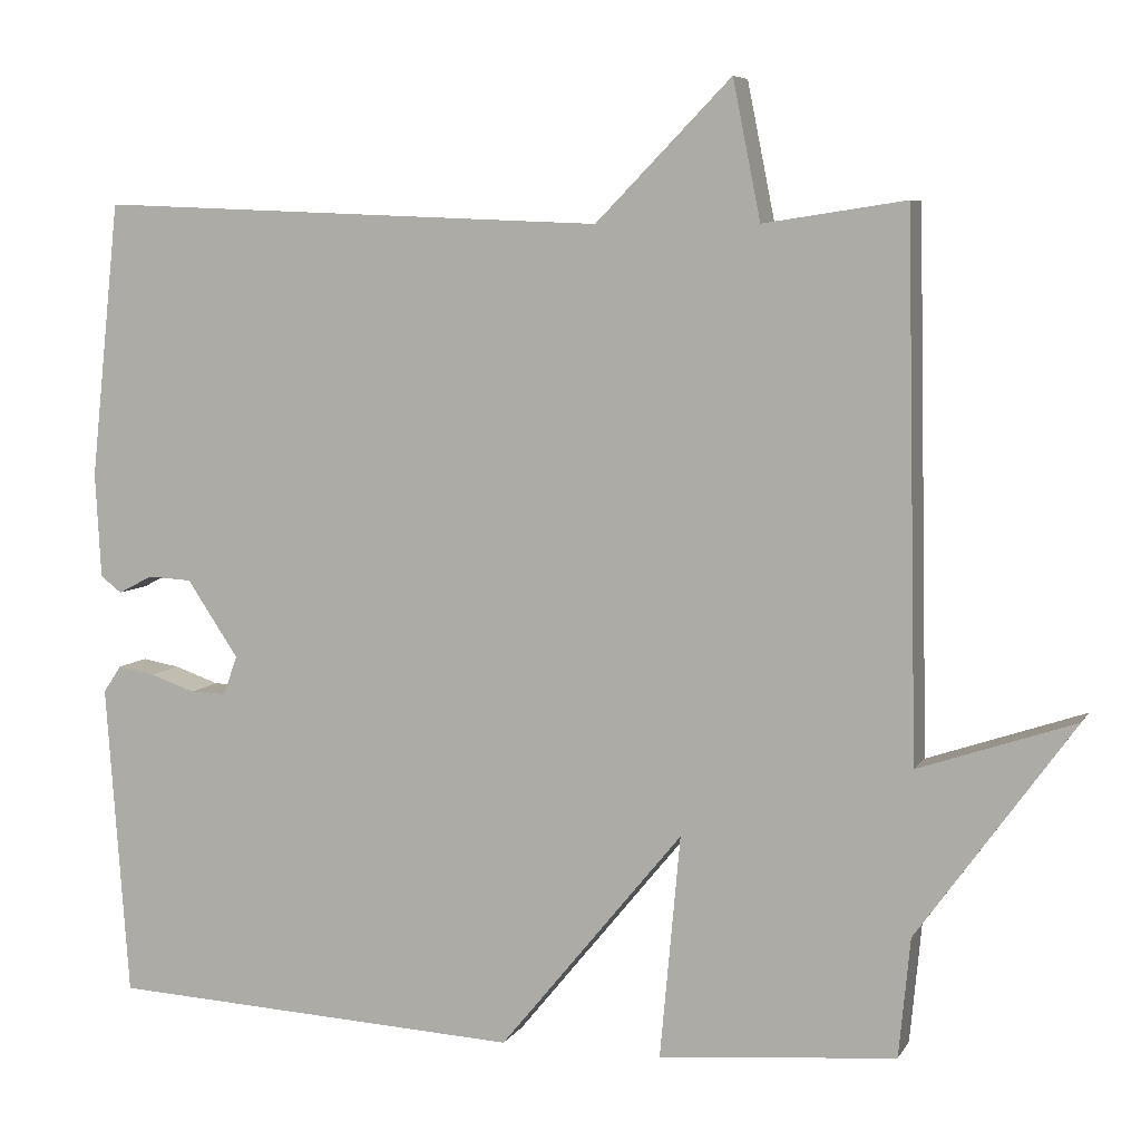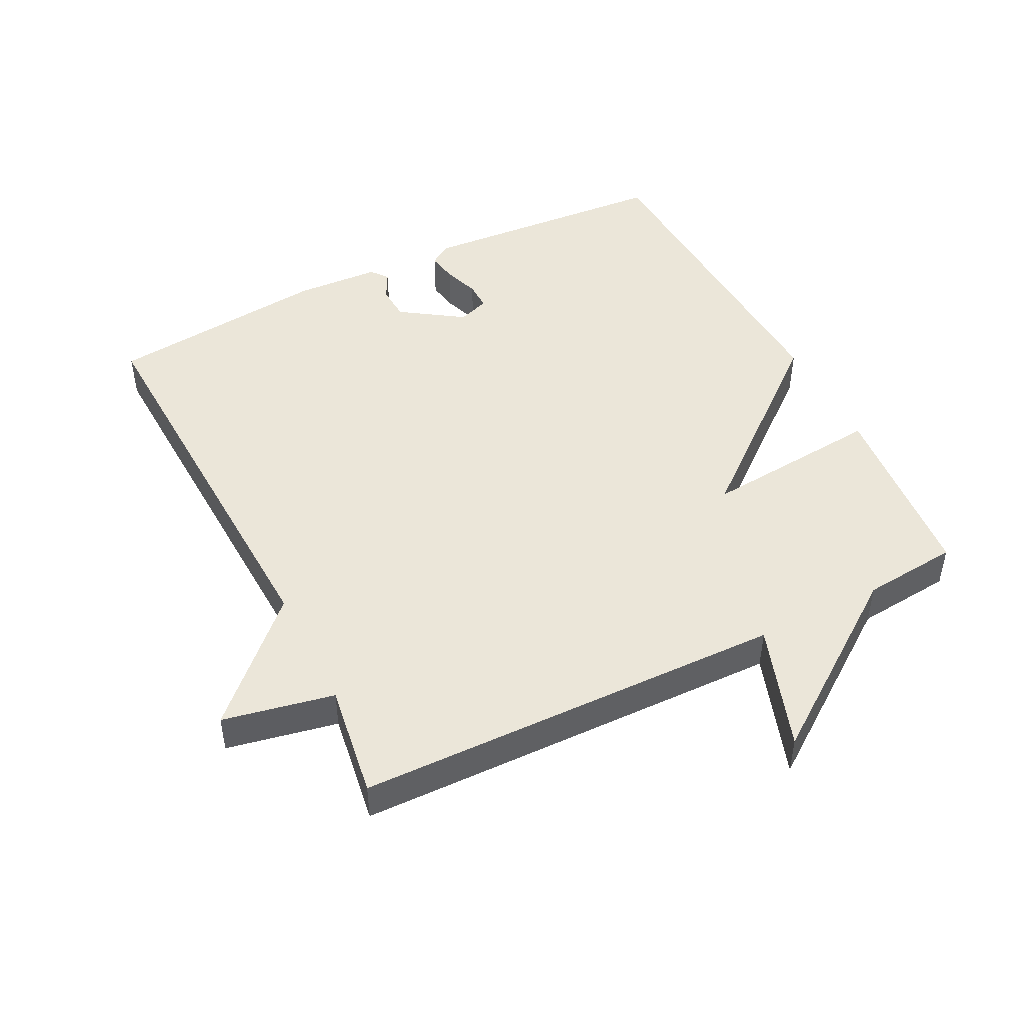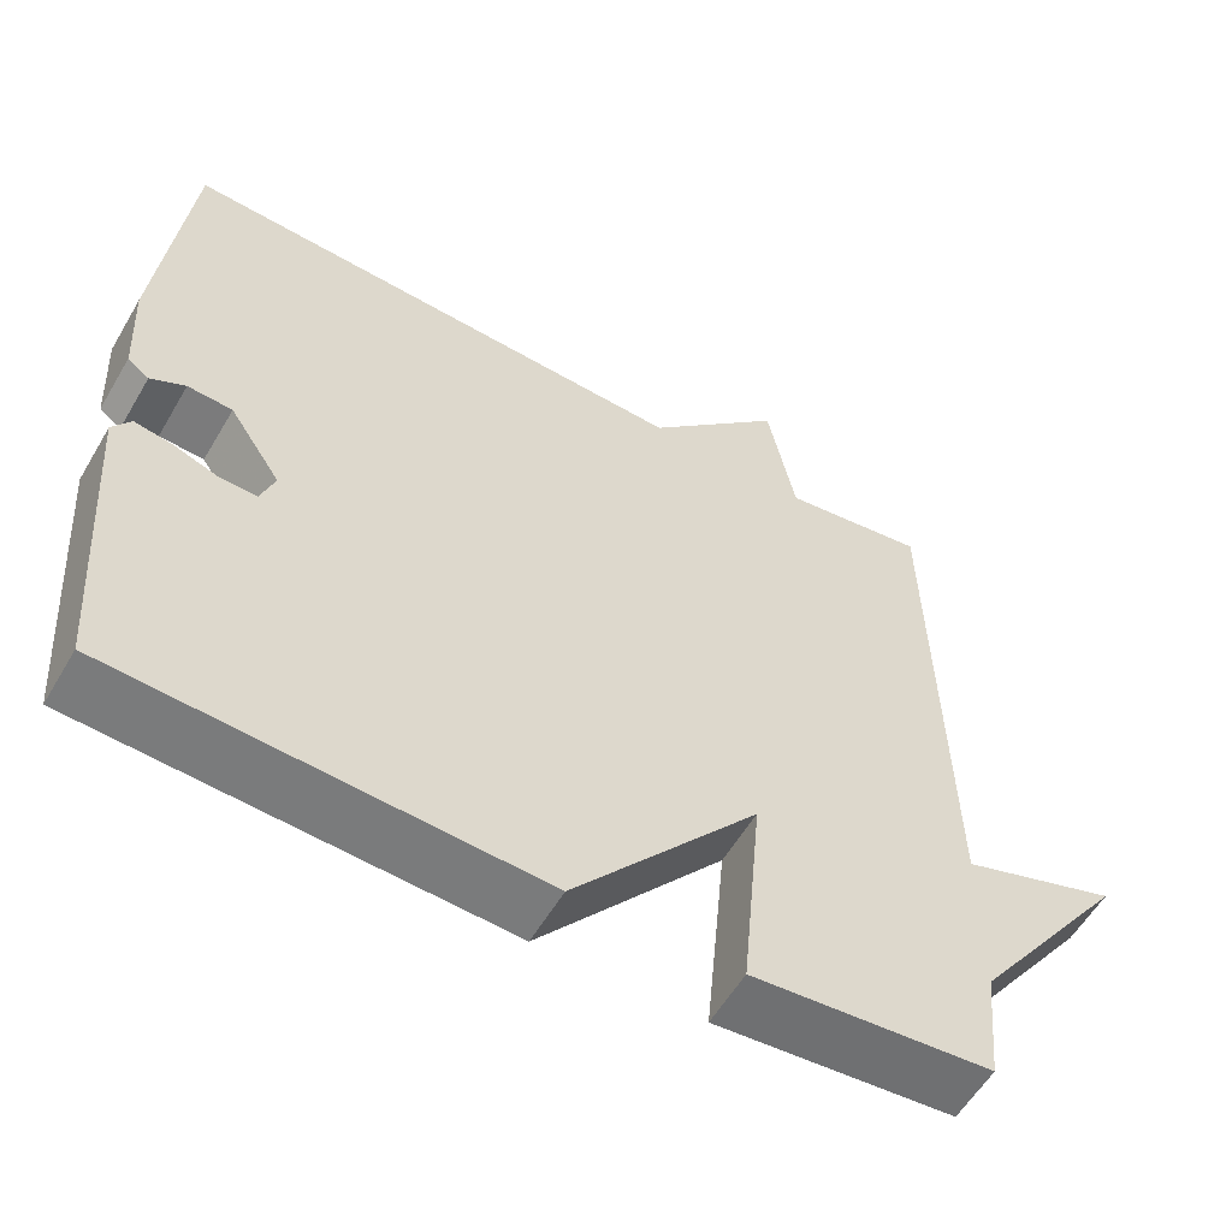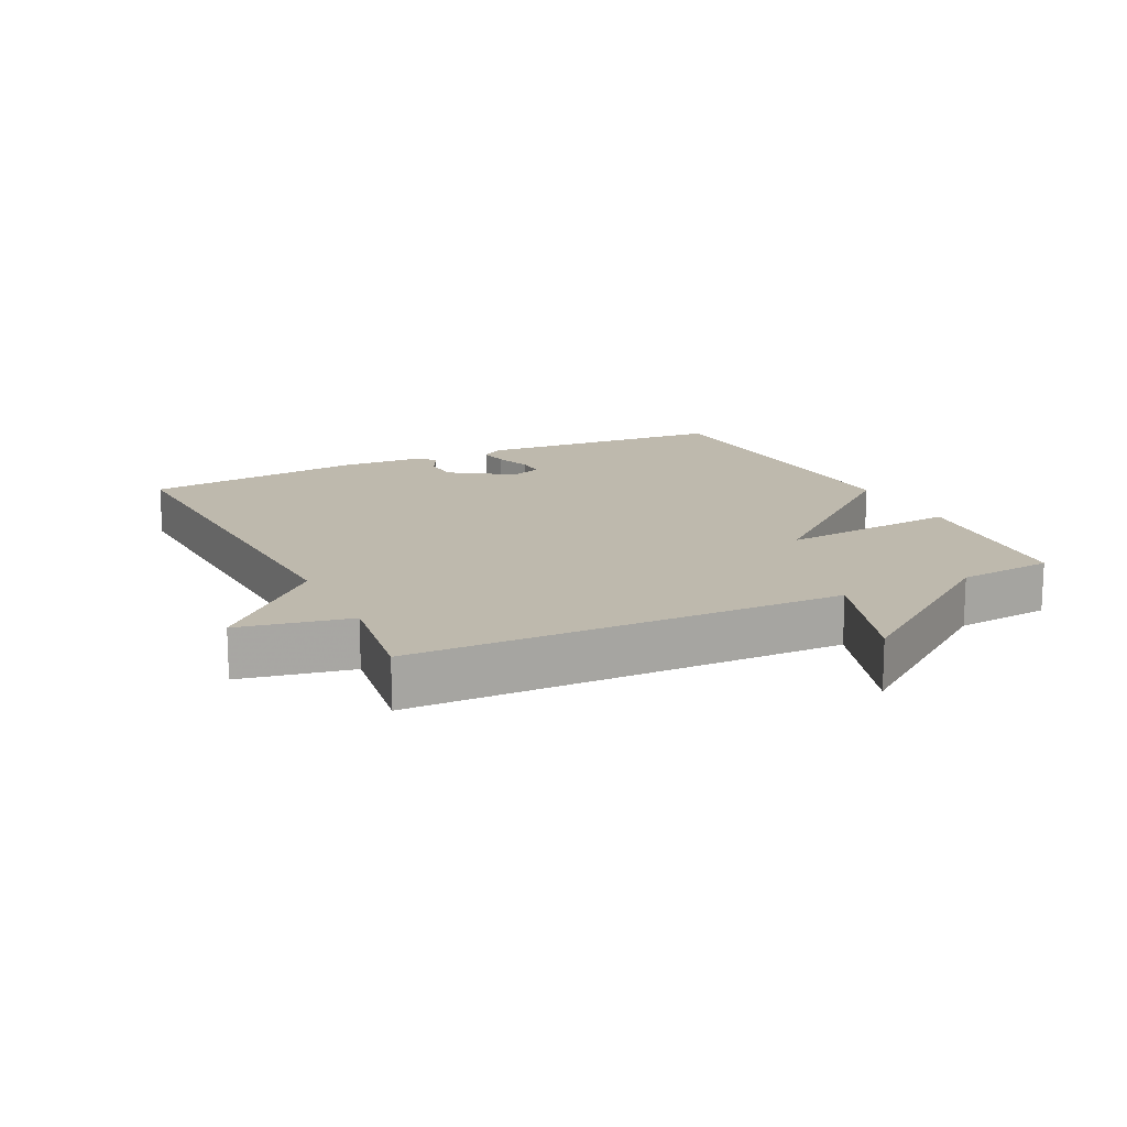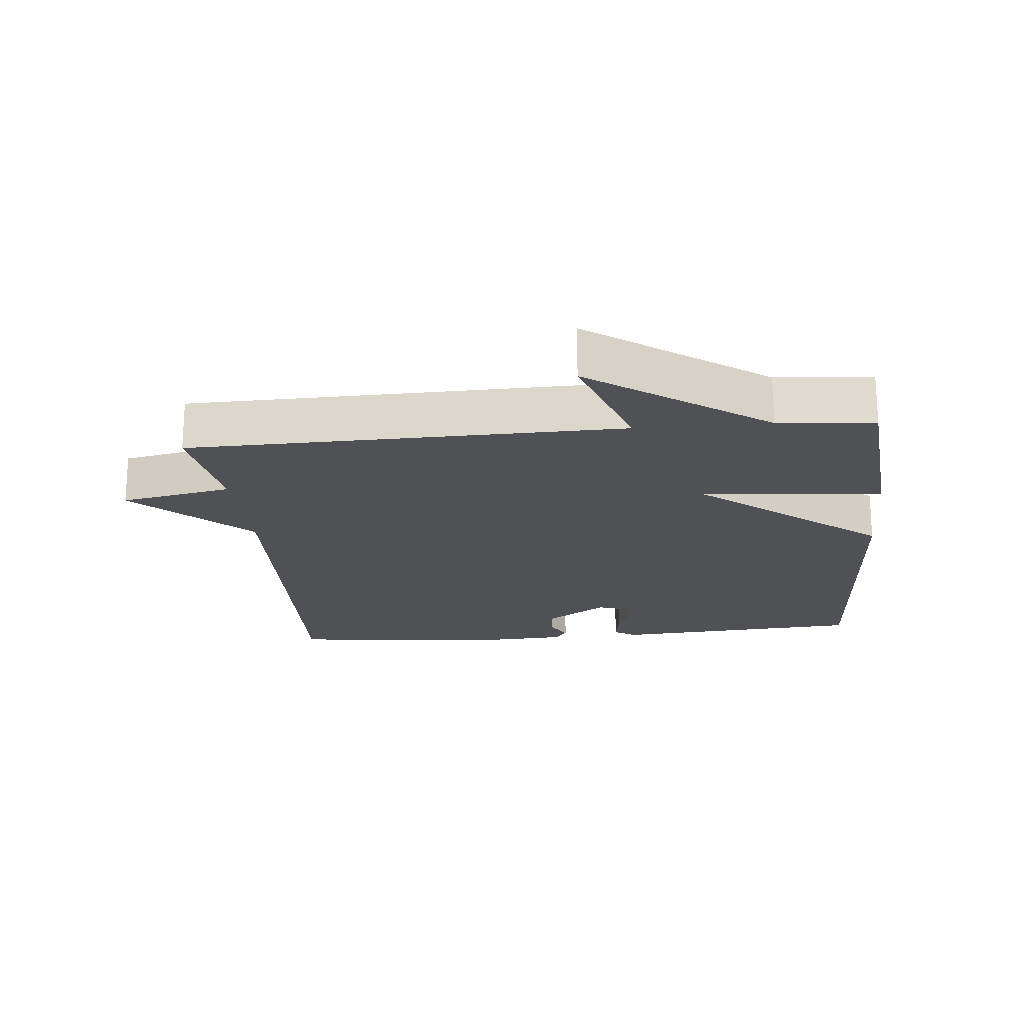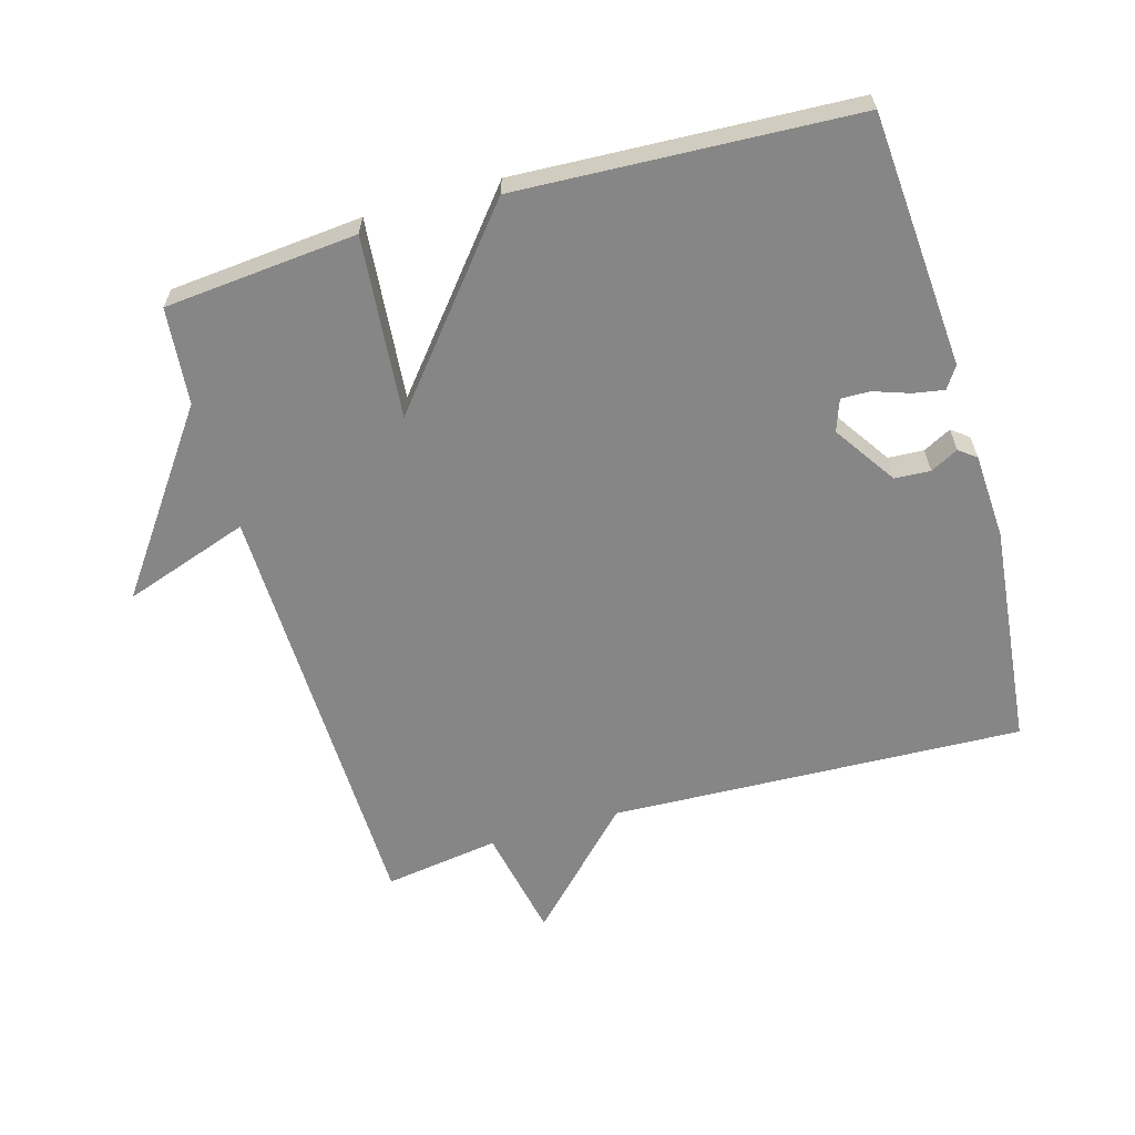
<metadata>
{"format":"obj","ext":"obj","renderer":"f3d","projection":"perspective","resolution":1024,"background":"white","views":[{"elev":6.7,"azim":17.9,"up":"+Z"},{"elev":47.2,"azim":63.2,"up":"+Y"},{"elev":-57.2,"azim":-30.2,"up":"+Z"},{"elev":15.2,"azim":63.8,"up":"+Y"},{"elev":-19.8,"azim":95.5,"up":"+Y"},{"elev":-62.2,"azim":-163.9,"up":"+Y"}]}
</metadata>
<code>
v -0.5 0.07 0.5
v 0.126 0.07 0.474
v 0.292 0.07 0.643
v 0.326 0.07 0.474
v 0.5 0.07 0.5
v 0.514 0.07 -0.154
v 0.705 0.07 -0.089
v 0.514 0.07 -0.354
v 0.5 0.07 -0.5
v 0.209 0.07 -0.526
v 0.234 0.07 -0.252
v 0.009 0.07 -0.526
v -0.5 0.07 -0.5
v -0.528 0.07 -0.115
v -0.506 0.07 -0.082
v -0.46 0.07 -0.09
v -0.405 0.07 -0.109
v -0.361 0.07 -0.11
v -0.344 0.07 -0.062
v -0.407 0.07 0.032
v -0.461 0.07 0.035
v -0.503 0.07 0.013
v -0.529 0.07 0.033
v -0.536 0.07 0.162
v -0.5 0 0.5
v 0.126 0 0.474
v 0.292 0 0.643
v 0.326 0 0.474
v 0.5 0 0.5
v 0.514 0 -0.154
v 0.705 0 -0.089
v 0.514 0 -0.354
v 0.5 0 -0.5
v 0.209 0 -0.526
v 0.234 0 -0.252
v 0.009 0 -0.526
v -0.5 0 -0.5
v -0.528 0 -0.115
v -0.506 0 -0.082
v -0.46 0 -0.09
v -0.405 0 -0.109
v -0.361 0 -0.11
v -0.344 0 -0.062
v -0.407 0 0.032
v -0.461 0 0.035
v -0.503 0 0.013
v -0.529 0 0.033
v -0.536 0 0.162
f 24 1 2
f 23 24 2
f 22 23 2
f 21 22 2
f 20 21 2
f 19 20 2
f 2 3 4
f 19 2 4
f 18 19 4
f 15 16 17
f 14 15 17
f 13 14 17
f 12 13 17
f 11 12 17 18
f 8 9 10 11
f 6 7 8 11
f 6 11 18
f 5 6 18
f 4 5 18
f 26 25 48
f 26 48 47
f 26 47 46
f 26 46 45
f 26 45 44
f 26 44 43
f 28 27 26
f 28 26 43
f 28 43 42
f 41 40 39
f 41 39 38
f 41 38 37
f 41 37 36
f 42 41 36 35
f 35 34 33 32
f 35 32 31 30
f 42 35 30
f 42 30 29
f 42 29 28
f 1 25 26 2
f 2 26 27 3
f 3 27 28 4
f 4 28 29 5
f 5 29 30 6
f 6 30 31 7
f 7 31 32 8
f 8 32 33 9
f 9 33 34 10
f 10 34 35 11
f 11 35 36 12
f 12 36 37 13
f 13 37 38 14
f 14 38 39 15
f 15 39 40 16
f 16 40 41 17
f 17 41 42 18
f 18 42 43 19
f 19 43 44 20
f 20 44 45 21
f 21 45 46 22
f 22 46 47 23
f 23 47 48 24
f 24 48 25 1

</code>
